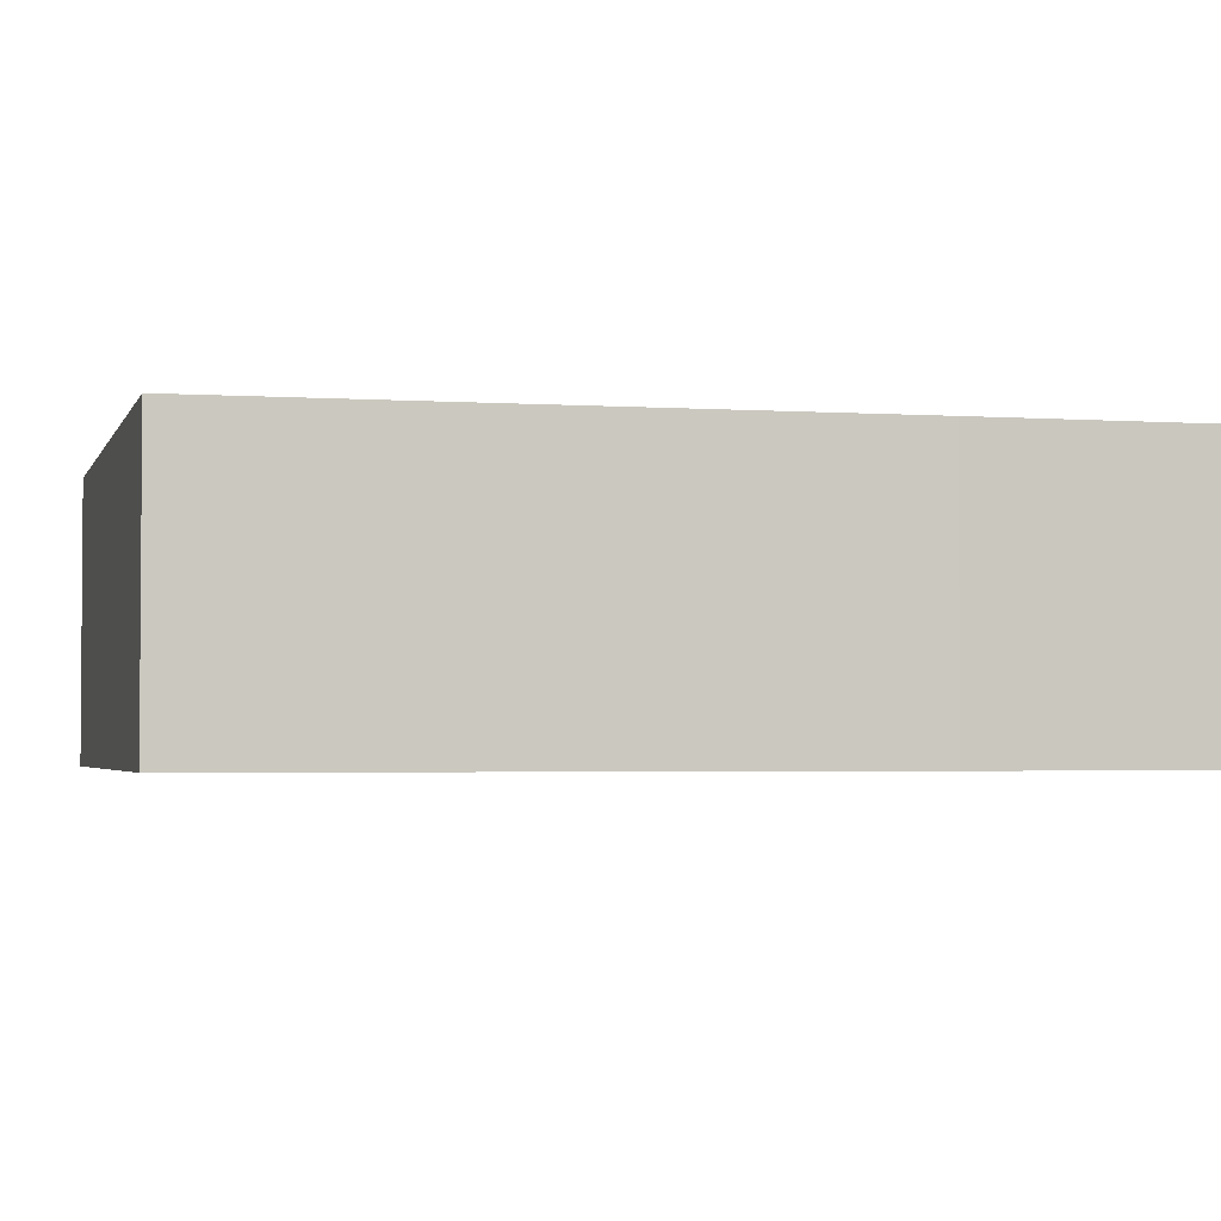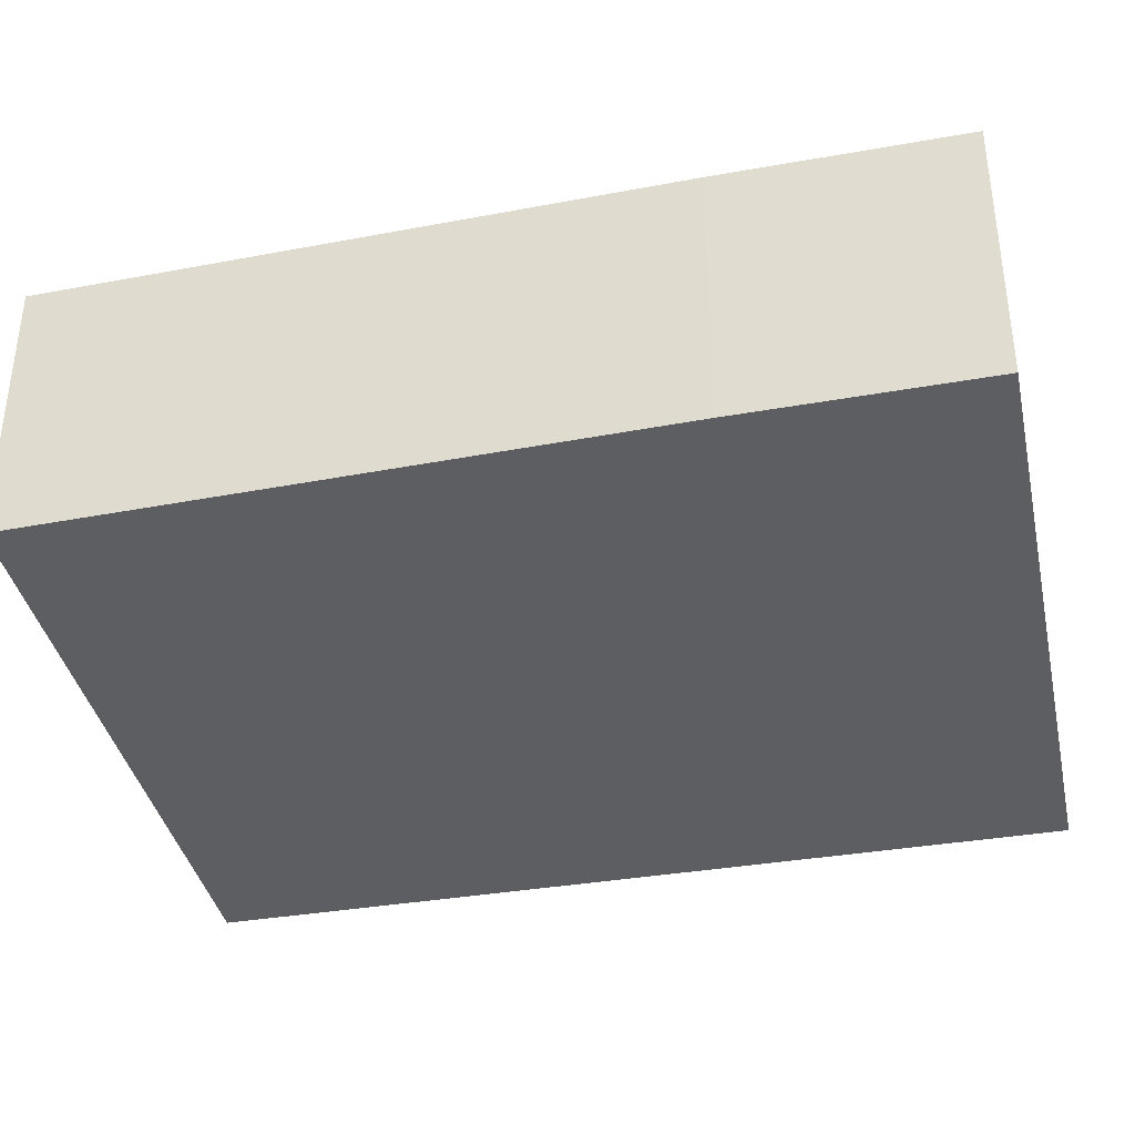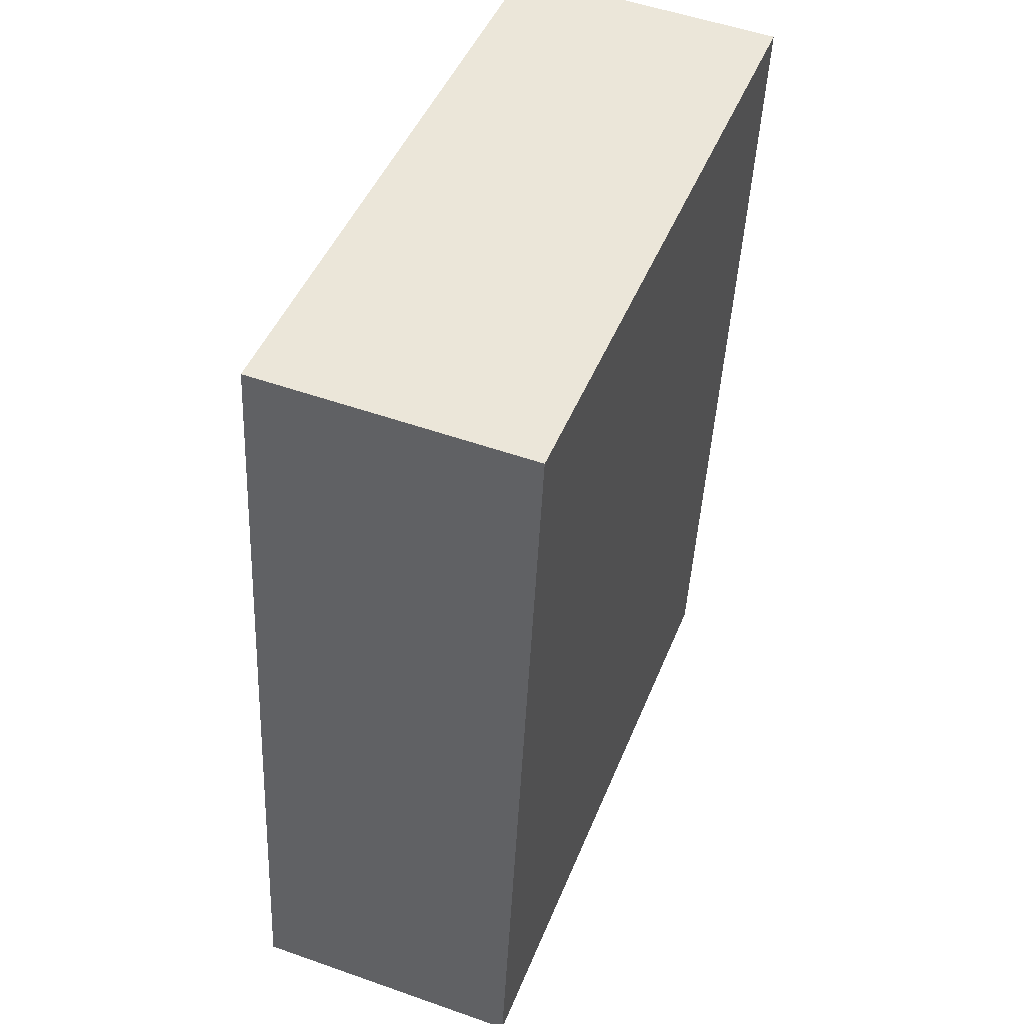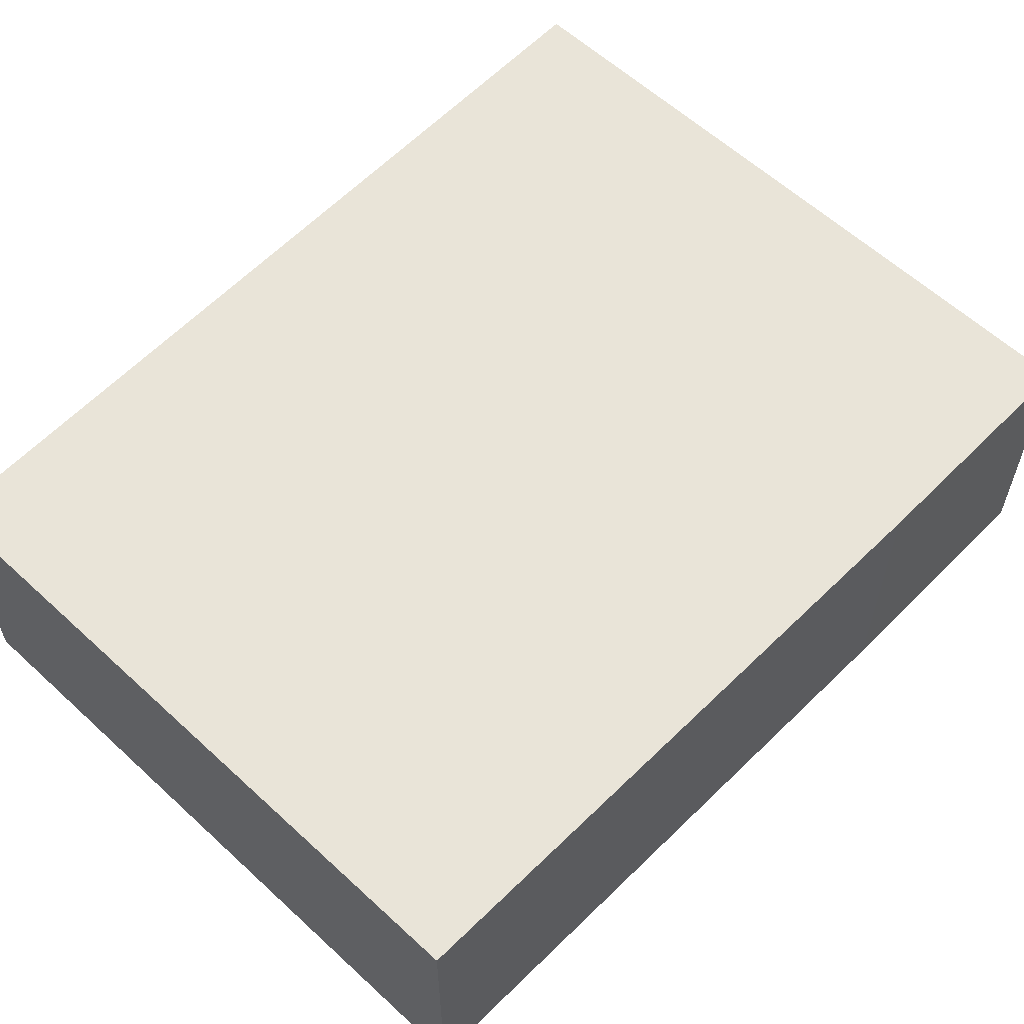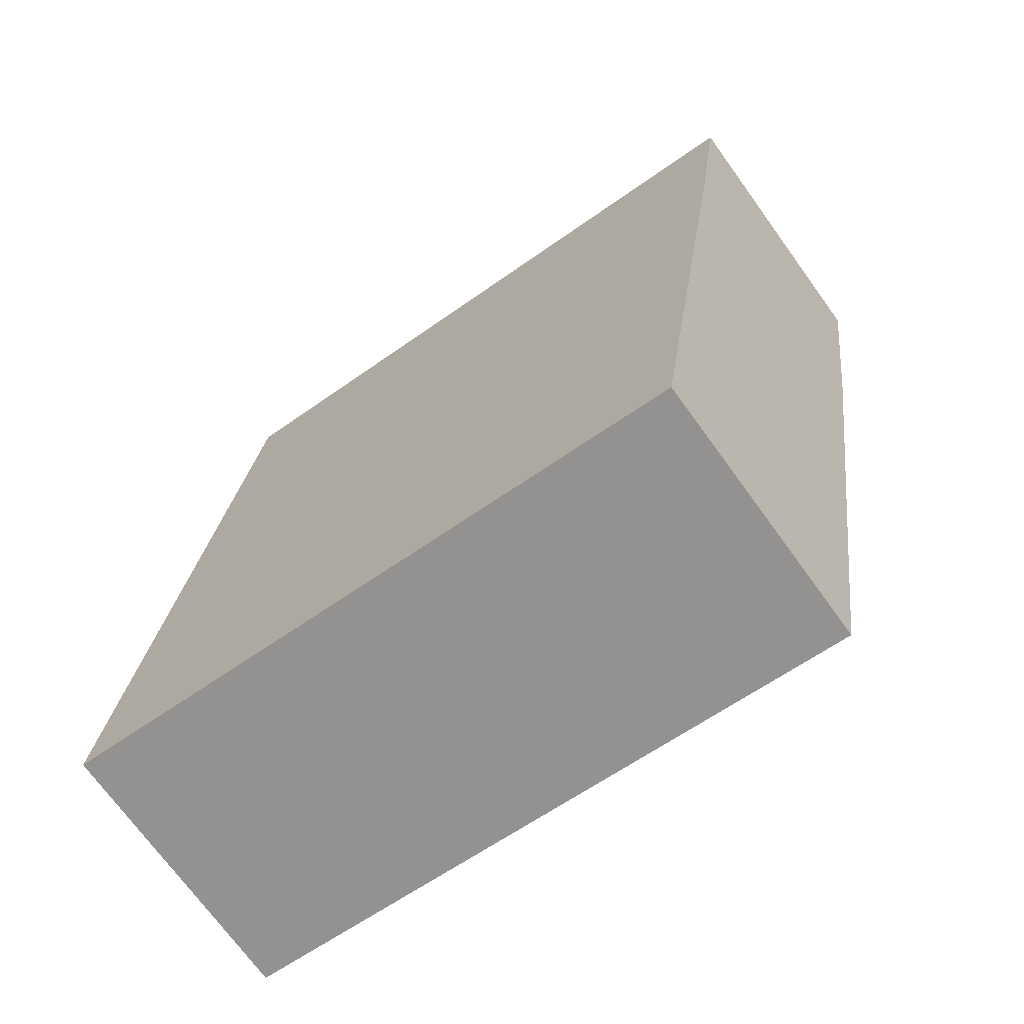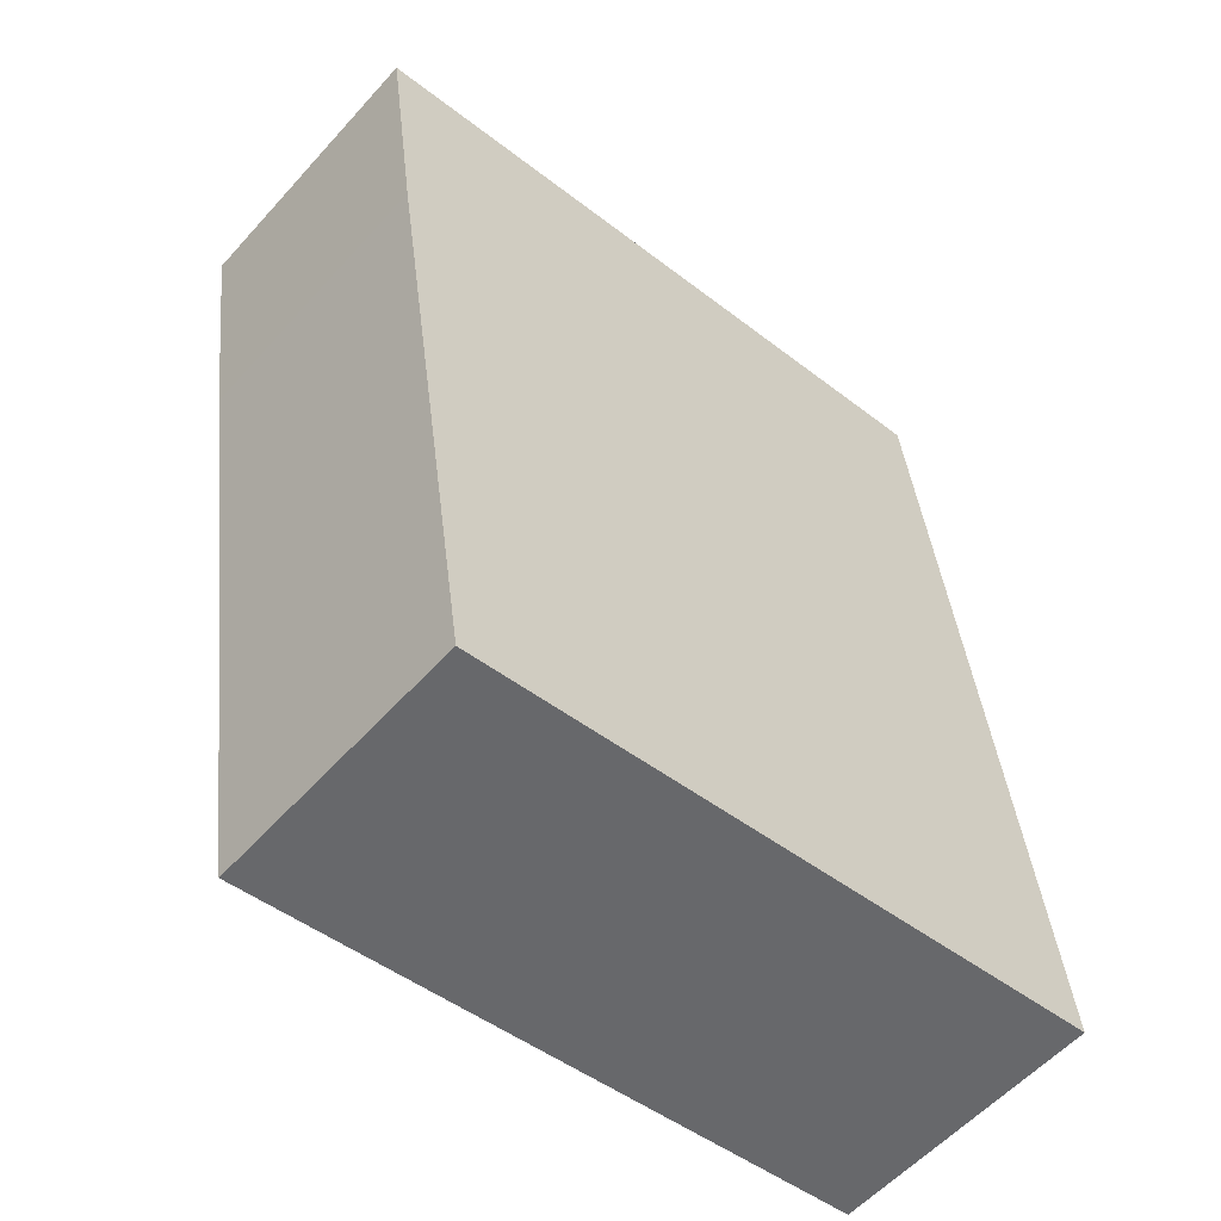
<metadata>
{"format":"obj","ext":"obj","renderer":"f3d","projection":"perspective","resolution":1024,"background":"white","views":[{"elev":-2.8,"azim":-111.5,"up":"+Y"},{"elev":-38.0,"azim":-85.0,"up":"+Y"},{"elev":52.1,"azim":110.9,"up":"+Z"},{"elev":59.8,"azim":-143.6,"up":"+Y"},{"elev":-71.6,"azim":-144.1,"up":"+Z"},{"elev":-56.8,"azim":-41.3,"up":"+Z"}]}
</metadata>
<code>
v  6.18 2.519 0.762
v  0.297 2.519 -2.169
v  0 2.519 1.542e-16
v  1.153 2.519 -7.831
v  7.145 2.519 -7.091
v  1.153 4.795e-16 -7.831
v  0.297 1.328e-16 -2.169
v  0 0 0
v  6.18 -4.666e-17 0.762
v  7.145 4.342e-16 -7.091
g defaultobject
f 1 2 3
f 2 1 4
f 4 1 5
f 6 2 4
f 2 6 7
f 2 7 3
f 3 7 8
f 8 1 3
f 1 8 9
f 9 5 1
f 5 9 10
f 10 4 5
f 4 10 6
f 7 9 8
f 9 7 6
f 9 6 10

</code>
